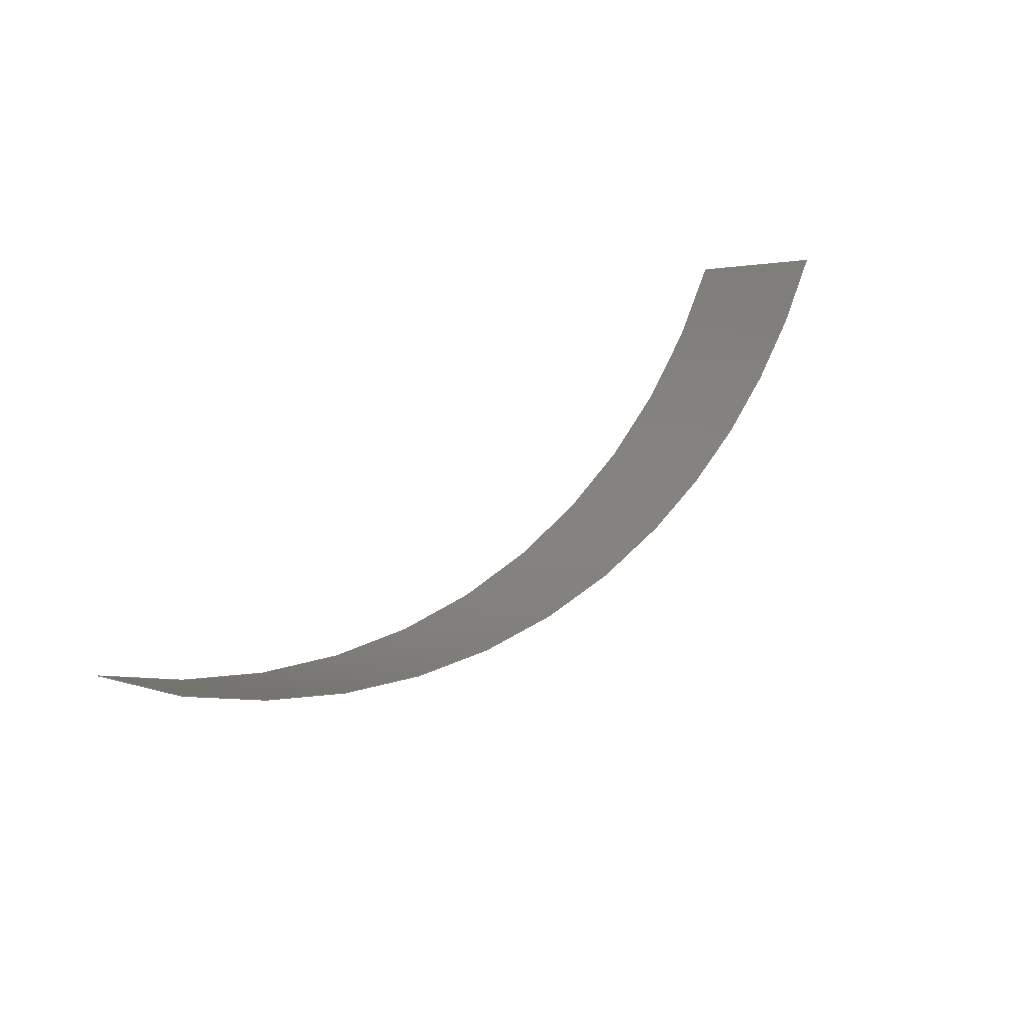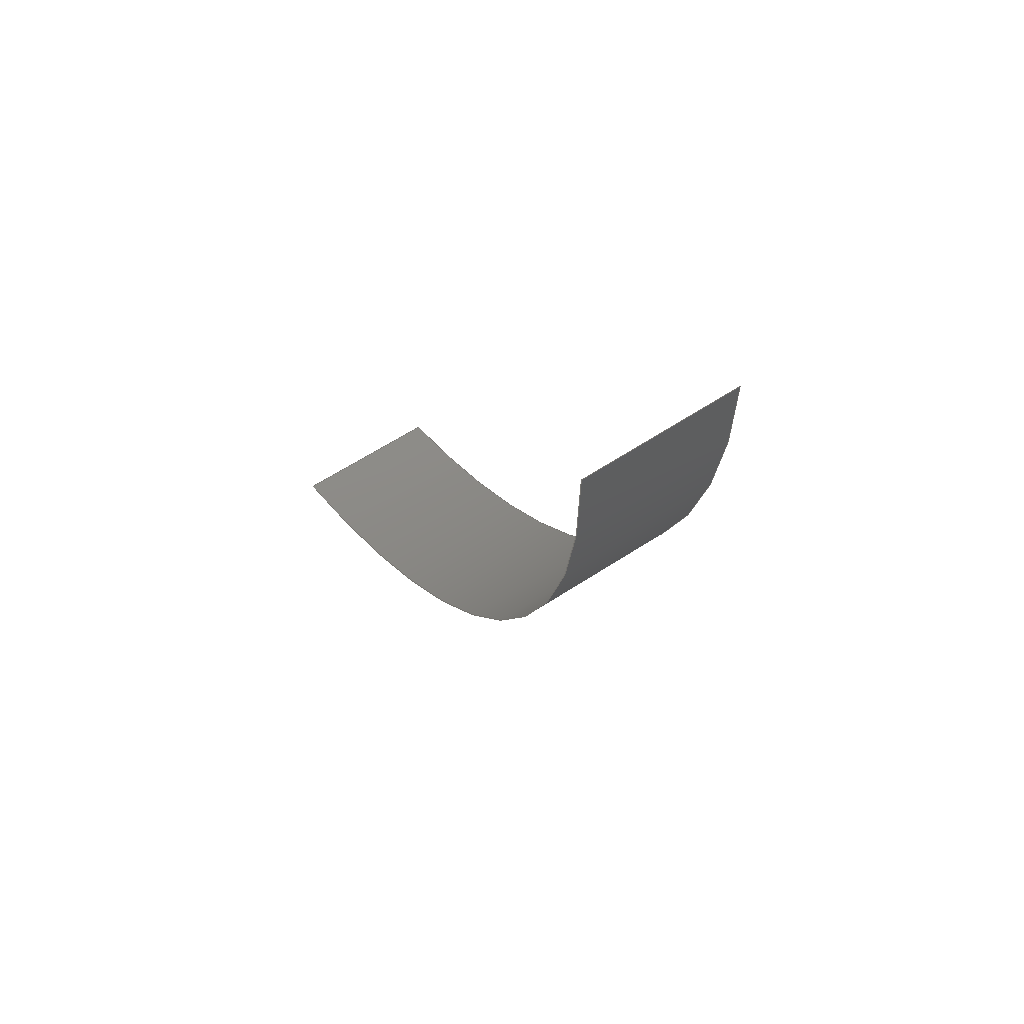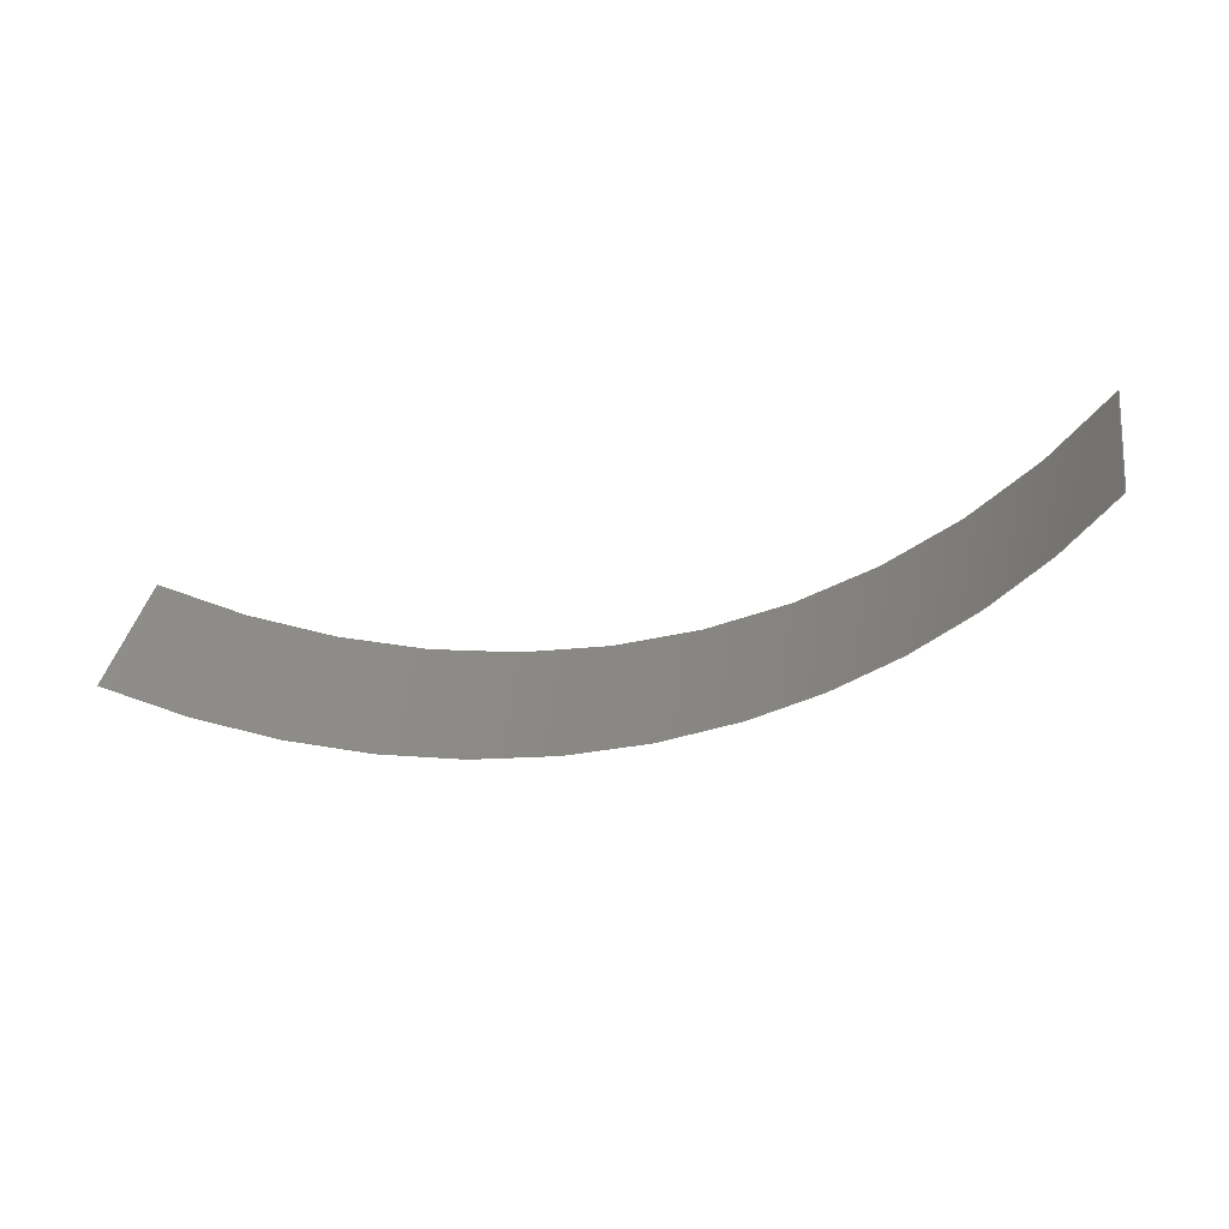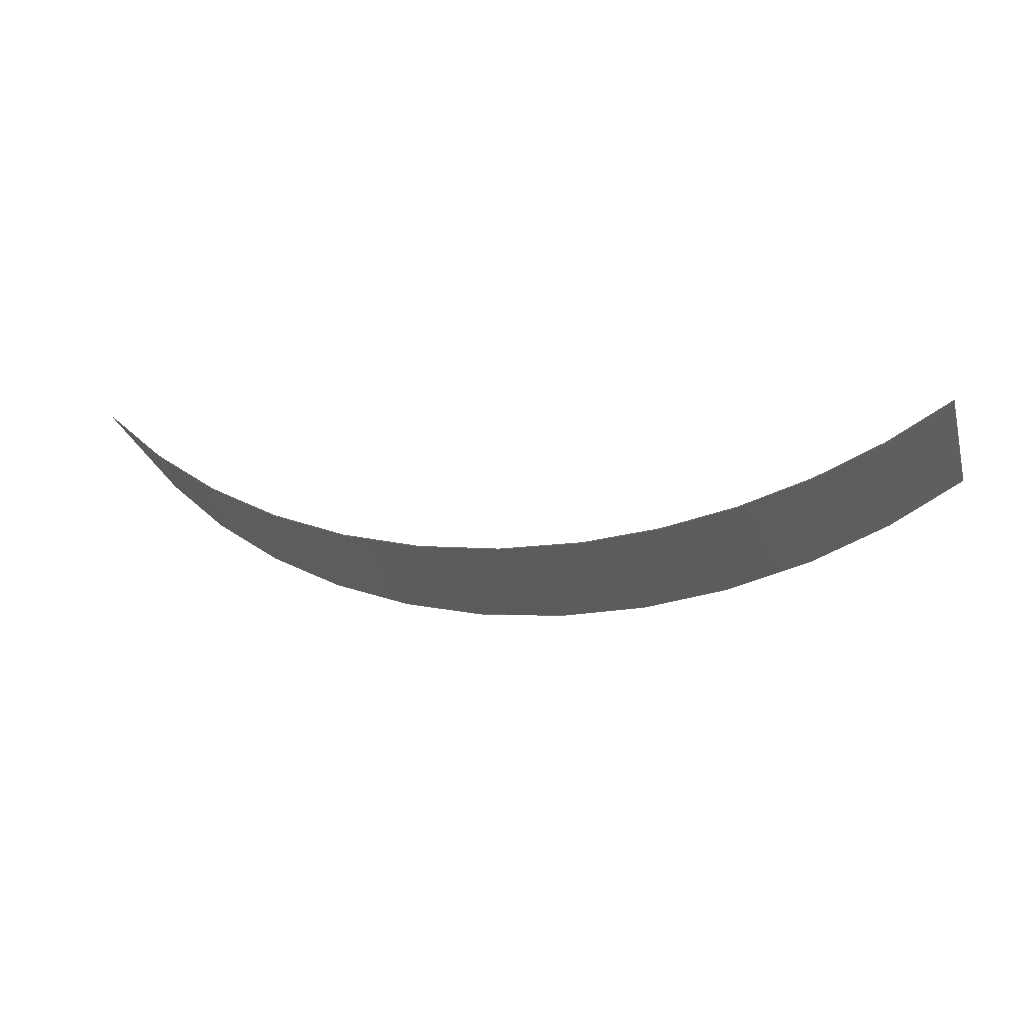
<metadata>
{"format":"step","ext":"stp","renderer":"f3d","projection":"perspective","resolution":1024,"background":"white","views":[{"elev":41.7,"azim":-45.9,"up":"+Z"},{"elev":-0.1,"azim":-109.0,"up":"+Z"},{"elev":-27.0,"azim":19.9,"up":"+Y"},{"elev":1.5,"azim":18.5,"up":"+Z"}]}
</metadata>
<code>
ISO-10303-21;
DATA;
#1 = APPLICATION_PROTOCOL_DEFINITION('committee draft',
  'automotive_design',1997,#2);
#2 = APPLICATION_CONTEXT(
  'core data for automotive mechanical design processes');
#3 = SHAPE_DEFINITION_REPRESENTATION(#4,#10);
#4 = PRODUCT_DEFINITION_SHAPE('','',#5);
#5 = PRODUCT_DEFINITION('design','',#6,#9);
#6 = PRODUCT_DEFINITION_FORMATION('','',#7);
#7 = PRODUCT('Open CASCADE STEP translator 6.8 230',
  'Open CASCADE STEP translator 6.8 230','',(#8));
#8 = MECHANICAL_CONTEXT('',#2,'mechanical');
#9 = PRODUCT_DEFINITION_CONTEXT('part definition',#2,'design');
#10 = MANIFOLD_SURFACE_SHAPE_REPRESENTATION('',(#11,#15),#218);
#11 = AXIS2_PLACEMENT_3D('',#12,#13,#14);
#12 = CARTESIAN_POINT('',(0,0,0));
#13 = DIRECTION('',(0,0,1));
#14 = DIRECTION('',(1,0,-0));
#15 = SHELL_BASED_SURFACE_MODEL('',(#16));
#16 = OPEN_SHELL('',(#17));
#17 = ADVANCED_FACE('',(#18),#32,.T.);
#18 = FACE_BOUND('',#19,.T.);
#19 = EDGE_LOOP('',(#20,#65,#104,#142,#181));
#20 = ORIENTED_EDGE('',*,*,#21,.F.);
#21 = EDGE_CURVE('',#22,#24,#26,.T.);
#22 = VERTEX_POINT('',#23);
#23 = CARTESIAN_POINT('',(-14.88,2.86,-0.7643
    ));
#24 = VERTEX_POINT('',#25);
#25 = CARTESIAN_POINT('',(-14.84,-1.511,1.662
    ));
#26 = SURFACE_CURVE('',#27,(#31),.PCURVE_S1);
#27 = LINE('',#28,#29);
#28 = CARTESIAN_POINT('',(-14.88,2.86,-0.7643
    ));
#29 = VECTOR('',#30,1);
#30 = DIRECTION('',(0.008626,-0.8743,0.4853));
#31 = PCURVE('',#32,#37);
#32 = CYLINDRICAL_SURFACE('',#33,22.5);
#33 = AXIS2_PLACEMENT_3D('',#34,#35,#36);
#34 = CARTESIAN_POINT('',(-0.9856,11.99,14.4
    ));
#35 = DIRECTION('',(0.008626,-0.8743,0.4853));
#36 = DIRECTION('',(0.7246,-0.329,-0.6056));
#37 = DEFINITIONAL_REPRESENTATION('',(#38),#64);
#38 = B_SPLINE_CURVE_WITH_KNOTS('',3,(#39,#40,#41,#42,#43,#44,#45,#46,
    #47,#48,#49,#50,#51,#52,#53,#54,#55,#56,#57,#58,#59,#60,#61,#62,#63)
  ,.UNSPECIFIED.,.F.,.F.,(4,1,1,1,1,1,1,1,1,1,1,1,1,1,1,1,1,1,1,1,1,1,4)
  ,(0,0.2273,0.4545,0.6818,0.9091,
    1.136,1.364,1.591,1.818,
    2.045,2.273,2.5,2.727,
    2.955,3.182,3.409,3.636,
    3.864,4.091,4.318,4.545,
    4.773,5),.QUASI_UNIFORM_KNOTS.);
#39 = CARTESIAN_POINT('',(4.807,0.5));
#40 = CARTESIAN_POINT('',(4.807,0.5758));
#41 = CARTESIAN_POINT('',(4.807,0.7273));
#42 = CARTESIAN_POINT('',(4.807,0.9545));
#43 = CARTESIAN_POINT('',(4.807,1.182));
#44 = CARTESIAN_POINT('',(4.807,1.409));
#45 = CARTESIAN_POINT('',(4.807,1.636));
#46 = CARTESIAN_POINT('',(4.807,1.864));
#47 = CARTESIAN_POINT('',(4.807,2.091));
#48 = CARTESIAN_POINT('',(4.807,2.318));
#49 = CARTESIAN_POINT('',(4.807,2.545));
#50 = CARTESIAN_POINT('',(4.807,2.773));
#51 = CARTESIAN_POINT('',(4.807,3));
#52 = CARTESIAN_POINT('',(4.807,3.227));
#53 = CARTESIAN_POINT('',(4.807,3.455));
#54 = CARTESIAN_POINT('',(4.807,3.682));
#55 = CARTESIAN_POINT('',(4.807,3.909));
#56 = CARTESIAN_POINT('',(4.807,4.136));
#57 = CARTESIAN_POINT('',(4.807,4.364));
#58 = CARTESIAN_POINT('',(4.807,4.591));
#59 = CARTESIAN_POINT('',(4.807,4.818));
#60 = CARTESIAN_POINT('',(4.807,5.045));
#61 = CARTESIAN_POINT('',(4.807,5.273));
#62 = CARTESIAN_POINT('',(4.807,5.424));
#63 = CARTESIAN_POINT('',(4.807,5.5));
#64 = ( GEOMETRIC_REPRESENTATION_CONTEXT(2) 
PARAMETRIC_REPRESENTATION_CONTEXT() REPRESENTATION_CONTEXT('2D SPACE',''
  ) );
#65 = ORIENTED_EDGE('',*,*,#66,.F.);
#66 = EDGE_CURVE('',#67,#22,#69,.T.);
#67 = VERTEX_POINT('',#68);
#68 = CARTESIAN_POINT('',(13.48,3.294,-0.486)
  );
#69 = SURFACE_CURVE('',#70,(#75),.PCURVE_S1);
#70 = CIRCLE('',#71,22.5);
#71 = AXIS2_PLACEMENT_3D('',#72,#73,#74);
#72 = CARTESIAN_POINT('',(-0.9813,11.55,
    14.65));
#73 = DIRECTION('',(-0.008626,0.8743,-0.4853)
  );
#74 = DIRECTION('',(0.6426,-0.367,-0.6726));
#75 = PCURVE('',#32,#76);
#76 = DEFINITIONAL_REPRESENTATION('',(#77),#103);
#77 = B_SPLINE_CURVE_WITH_KNOTS('',3,(#78,#79,#80,#81,#82,#83,#84,#85,
    #86,#87,#88,#89,#90,#91,#92,#93,#94,#95,#96,#97,#98,#99,#100,#101,
    #102),.UNSPECIFIED.,.F.,.F.,(4,1,1,1,1,1,1,1,1,1,1,1,1,1,1,1,1,1,1,1
    ,1,1,4),(0,0.06199,0.124,0.186,
    0.248,0.31,0.372,0.4339,
    0.4959,0.5579,0.6199,0.6819,
    0.7439,0.8059,0.8679,0.9299,
    0.9919,1.054,1.116,1.178,
    1.24,1.302,1.364),
  .QUASI_UNIFORM_KNOTS.);
#78 = CARTESIAN_POINT('',(6.171,0.5));
#79 = CARTESIAN_POINT('',(6.15,0.5));
#80 = CARTESIAN_POINT('',(6.109,0.5));
#81 = CARTESIAN_POINT('',(6.047,0.5));
#82 = CARTESIAN_POINT('',(5.985,0.5));
#83 = CARTESIAN_POINT('',(5.923,0.5));
#84 = CARTESIAN_POINT('',(5.861,0.5));
#85 = CARTESIAN_POINT('',(5.799,0.5));
#86 = CARTESIAN_POINT('',(5.737,0.5));
#87 = CARTESIAN_POINT('',(5.675,0.5));
#88 = CARTESIAN_POINT('',(5.613,0.5));
#89 = CARTESIAN_POINT('',(5.551,0.5));
#90 = CARTESIAN_POINT('',(5.489,0.5));
#91 = CARTESIAN_POINT('',(5.427,0.5));
#92 = CARTESIAN_POINT('',(5.365,0.5));
#93 = CARTESIAN_POINT('',(5.303,0.5));
#94 = CARTESIAN_POINT('',(5.241,0.5));
#95 = CARTESIAN_POINT('',(5.179,0.5));
#96 = CARTESIAN_POINT('',(5.117,0.5));
#97 = CARTESIAN_POINT('',(5.055,0.5));
#98 = CARTESIAN_POINT('',(4.993,0.5));
#99 = CARTESIAN_POINT('',(4.931,0.5));
#100 = CARTESIAN_POINT('',(4.869,0.5));
#101 = CARTESIAN_POINT('',(4.827,0.5));
#102 = CARTESIAN_POINT('',(4.807,0.5));
#103 = ( GEOMETRIC_REPRESENTATION_CONTEXT(2) 
PARAMETRIC_REPRESENTATION_CONTEXT() REPRESENTATION_CONTEXT('2D SPACE',''
  ) );
#104 = ORIENTED_EDGE('',*,*,#105,.F.);
#105 = EDGE_CURVE('',#106,#67,#108,.T.);
#106 = VERTEX_POINT('',#107);
#107 = CARTESIAN_POINT('',(13.52,-1.077,
    1.94));
#108 = SURFACE_CURVE('',#109,(#113),.PCURVE_S1);
#109 = LINE('',#110,#111);
#110 = CARTESIAN_POINT('',(13.52,-1.077,
    1.94));
#111 = VECTOR('',#112,1);
#112 = DIRECTION('',(-0.008626,0.8743,-0.4853)
  );
#113 = PCURVE('',#32,#114);
#114 = DEFINITIONAL_REPRESENTATION('',(#115),#141);
#115 = B_SPLINE_CURVE_WITH_KNOTS('',3,(#116,#117,#118,#119,#120,#121,
    #122,#123,#124,#125,#126,#127,#128,#129,#130,#131,#132,#133,#134,
    #135,#136,#137,#138,#139,#140),.UNSPECIFIED.,.F.,.F.,(4,1,1,1,1,1,1,
    1,1,1,1,1,1,1,1,1,1,1,1,1,1,1,4),(-0,0.2273,0.4545,
    0.6818,0.9091,1.136,1.364,
    1.591,1.818,2.045,2.273,
    2.5,2.727,2.955,3.182,
    3.409,3.636,3.864,4.091,
    4.318,4.545,4.773,5),
  .QUASI_UNIFORM_KNOTS.);
#116 = CARTESIAN_POINT('',(6.171,5.5));
#117 = CARTESIAN_POINT('',(6.171,5.424));
#118 = CARTESIAN_POINT('',(6.171,5.273));
#119 = CARTESIAN_POINT('',(6.171,5.045));
#120 = CARTESIAN_POINT('',(6.171,4.818));
#121 = CARTESIAN_POINT('',(6.171,4.591));
#122 = CARTESIAN_POINT('',(6.171,4.364));
#123 = CARTESIAN_POINT('',(6.171,4.136));
#124 = CARTESIAN_POINT('',(6.171,3.909));
#125 = CARTESIAN_POINT('',(6.171,3.682));
#126 = CARTESIAN_POINT('',(6.171,3.455));
#127 = CARTESIAN_POINT('',(6.171,3.227));
#128 = CARTESIAN_POINT('',(6.171,3));
#129 = CARTESIAN_POINT('',(6.171,2.773));
#130 = CARTESIAN_POINT('',(6.171,2.545));
#131 = CARTESIAN_POINT('',(6.171,2.318));
#132 = CARTESIAN_POINT('',(6.171,2.091));
#133 = CARTESIAN_POINT('',(6.171,1.864));
#134 = CARTESIAN_POINT('',(6.171,1.636));
#135 = CARTESIAN_POINT('',(6.171,1.409));
#136 = CARTESIAN_POINT('',(6.171,1.182));
#137 = CARTESIAN_POINT('',(6.171,0.9545));
#138 = CARTESIAN_POINT('',(6.171,0.7273));
#139 = CARTESIAN_POINT('',(6.171,0.5758));
#140 = CARTESIAN_POINT('',(6.171,0.5));
#141 = ( GEOMETRIC_REPRESENTATION_CONTEXT(2) 
PARAMETRIC_REPRESENTATION_CONTEXT() REPRESENTATION_CONTEXT('2D SPACE',''
  ) );
#142 = ORIENTED_EDGE('',*,*,#143,.F.);
#143 = EDGE_CURVE('',#144,#106,#146,.T.);
#144 = VERTEX_POINT('',#145);
#145 = CARTESIAN_POINT('',(2.72,-3.566,
    -2.352));
#146 = SURFACE_CURVE('',#147,(#152),.PCURVE_S1);
#147 = CIRCLE('',#148,22.5);
#148 = AXIS2_PLACEMENT_3D('',#149,#150,#151);
#149 = CARTESIAN_POINT('',(-0.9381,7.18,
    17.07));
#150 = DIRECTION('',(0.008626,-0.8743,0.4853)
  );
#151 = DIRECTION('',(0.1626,-0.4776,-0.8634));
#152 = PCURVE('',#32,#153);
#153 = DEFINITIONAL_REPRESENTATION('',(#154),#180);
#154 = B_SPLINE_CURVE_WITH_KNOTS('',3,(#155,#156,#157,#158,#159,#160,
    #161,#162,#163,#164,#165,#166,#167,#168,#169,#170,#171,#172,#173,
    #174,#175,#176,#177,#178,#179),.UNSPECIFIED.,.F.,.F.,(4,1,1,1,1,1,1,
    1,1,1,1,1,1,1,1,1,1,1,1,1,1,1,4),(0,0.0243,
    0.0486,0.0729,0.0972,
    0.1215,0.1458,0.1701,0.1944,
    0.2187,0.243,0.2673,0.2916,
    0.3159,0.3402,0.3645,0.3888,
    0.4131,0.4374,0.4617,0.486,
    0.5103,0.5346),.QUASI_UNIFORM_KNOTS.);
#155 = CARTESIAN_POINT('',(5.636,5.5));
#156 = CARTESIAN_POINT('',(5.644,5.5));
#157 = CARTESIAN_POINT('',(5.66,5.5));
#158 = CARTESIAN_POINT('',(5.685,5.5));
#159 = CARTESIAN_POINT('',(5.709,5.5));
#160 = CARTESIAN_POINT('',(5.733,5.5));
#161 = CARTESIAN_POINT('',(5.758,5.5));
#162 = CARTESIAN_POINT('',(5.782,5.5));
#163 = CARTESIAN_POINT('',(5.806,5.5));
#164 = CARTESIAN_POINT('',(5.83,5.5));
#165 = CARTESIAN_POINT('',(5.855,5.5));
#166 = CARTESIAN_POINT('',(5.879,5.5));
#167 = CARTESIAN_POINT('',(5.903,5.5));
#168 = CARTESIAN_POINT('',(5.928,5.5));
#169 = CARTESIAN_POINT('',(5.952,5.5));
#170 = CARTESIAN_POINT('',(5.976,5.5));
#171 = CARTESIAN_POINT('',(6.001,5.5));
#172 = CARTESIAN_POINT('',(6.025,5.5));
#173 = CARTESIAN_POINT('',(6.049,5.5));
#174 = CARTESIAN_POINT('',(6.073,5.5));
#175 = CARTESIAN_POINT('',(6.098,5.5));
#176 = CARTESIAN_POINT('',(6.122,5.5));
#177 = CARTESIAN_POINT('',(6.146,5.5));
#178 = CARTESIAN_POINT('',(6.163,5.5));
#179 = CARTESIAN_POINT('',(6.171,5.5));
#180 = ( GEOMETRIC_REPRESENTATION_CONTEXT(2) 
PARAMETRIC_REPRESENTATION_CONTEXT() REPRESENTATION_CONTEXT('2D SPACE',''
  ) );
#181 = ORIENTED_EDGE('',*,*,#182,.F.);
#182 = EDGE_CURVE('',#24,#144,#183,.T.);
#183 = SURFACE_CURVE('',#184,(#189),.PCURVE_S1);
#184 = CIRCLE('',#185,22.5);
#185 = AXIS2_PLACEMENT_3D('',#186,#187,#188);
#186 = CARTESIAN_POINT('',(-0.9381,7.18,
    17.07));
#187 = DIRECTION('',(0.008626,-0.8743,0.4853)
  );
#188 = DIRECTION('',(-0.6177,-0.3863,-0.685));
#189 = PCURVE('',#32,#190);
#190 = DEFINITIONAL_REPRESENTATION('',(#191),#217);
#191 = B_SPLINE_CURVE_WITH_KNOTS('',3,(#192,#193,#194,#195,#196,#197,
    #198,#199,#200,#201,#202,#203,#204,#205,#206,#207,#208,#209,#210,
    #211,#212,#213,#214,#215,#216),.UNSPECIFIED.,.F.,.F.,(4,1,1,1,1,1,1,
    1,1,1,1,1,1,1,1,1,1,1,1,1,1,1,4),(0,0.03769,
    0.07538,0.1131,0.1508,0.1885,
    0.2262,0.2638,0.3015,0.3392,
    0.3769,0.4146,0.4523,0.49,
    0.5277,0.5654,0.6031,0.6408,
    0.6785,0.7161,0.7538,0.7915,
    0.8292),.QUASI_UNIFORM_KNOTS.);
#192 = CARTESIAN_POINT('',(4.807,5.5));
#193 = CARTESIAN_POINT('',(4.819,5.5));
#194 = CARTESIAN_POINT('',(4.844,5.5));
#195 = CARTESIAN_POINT('',(4.882,5.5));
#196 = CARTESIAN_POINT('',(4.92,5.5));
#197 = CARTESIAN_POINT('',(4.958,5.5));
#198 = CARTESIAN_POINT('',(4.995,5.5));
#199 = CARTESIAN_POINT('',(5.033,5.5));
#200 = CARTESIAN_POINT('',(5.071,5.5));
#201 = CARTESIAN_POINT('',(5.108,5.5));
#202 = CARTESIAN_POINT('',(5.146,5.5));
#203 = CARTESIAN_POINT('',(5.184,5.5));
#204 = CARTESIAN_POINT('',(5.221,5.5));
#205 = CARTESIAN_POINT('',(5.259,5.5));
#206 = CARTESIAN_POINT('',(5.297,5.5));
#207 = CARTESIAN_POINT('',(5.334,5.5));
#208 = CARTESIAN_POINT('',(5.372,5.5));
#209 = CARTESIAN_POINT('',(5.41,5.5));
#210 = CARTESIAN_POINT('',(5.448,5.5));
#211 = CARTESIAN_POINT('',(5.485,5.5));
#212 = CARTESIAN_POINT('',(5.523,5.5));
#213 = CARTESIAN_POINT('',(5.561,5.5));
#214 = CARTESIAN_POINT('',(5.598,5.5));
#215 = CARTESIAN_POINT('',(5.623,5.5));
#216 = CARTESIAN_POINT('',(5.636,5.5));
#217 = ( GEOMETRIC_REPRESENTATION_CONTEXT(2) 
PARAMETRIC_REPRESENTATION_CONTEXT() REPRESENTATION_CONTEXT('2D SPACE',''
  ) );
#218 = ( GEOMETRIC_REPRESENTATION_CONTEXT(3) 
GLOBAL_UNCERTAINTY_ASSIGNED_CONTEXT((#222)) GLOBAL_UNIT_ASSIGNED_CONTEXT
((#219,#220,#221)) REPRESENTATION_CONTEXT('Context #1',
  '3D Context with UNIT and UNCERTAINTY') );
#219 = ( LENGTH_UNIT() NAMED_UNIT(*) SI_UNIT(.MILLI.,.METRE.) );
#220 = ( NAMED_UNIT(*) PLANE_ANGLE_UNIT() SI_UNIT($,.RADIAN.) );
#221 = ( NAMED_UNIT(*) SI_UNIT($,.STERADIAN.) SOLID_ANGLE_UNIT() );
#222 = UNCERTAINTY_MEASURE_WITH_UNIT(LENGTH_MEASURE(1e-07),#219,
  'distance_accuracy_value','confusion accuracy');
#223 = PRODUCT_TYPE('part',$,(#7));
ENDSEC;
END-ISO-10303-21;

</code>
